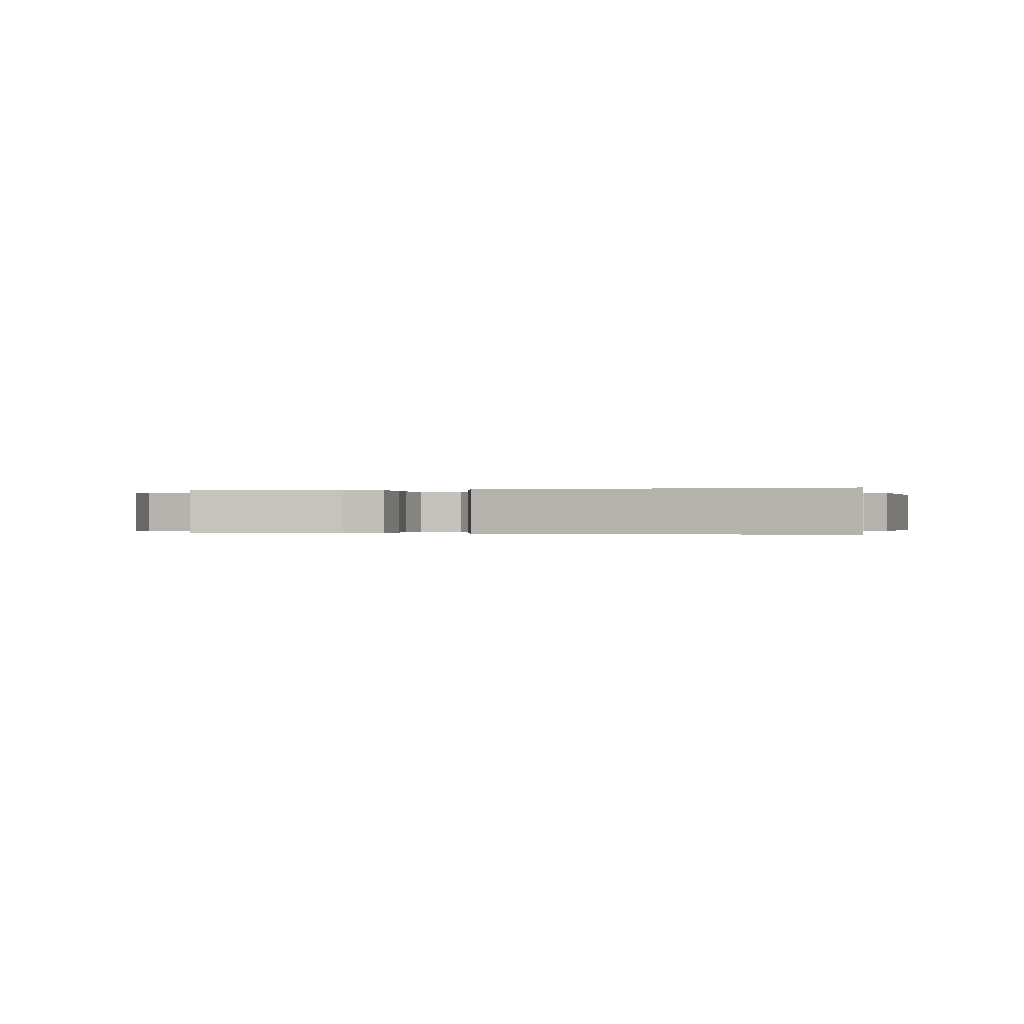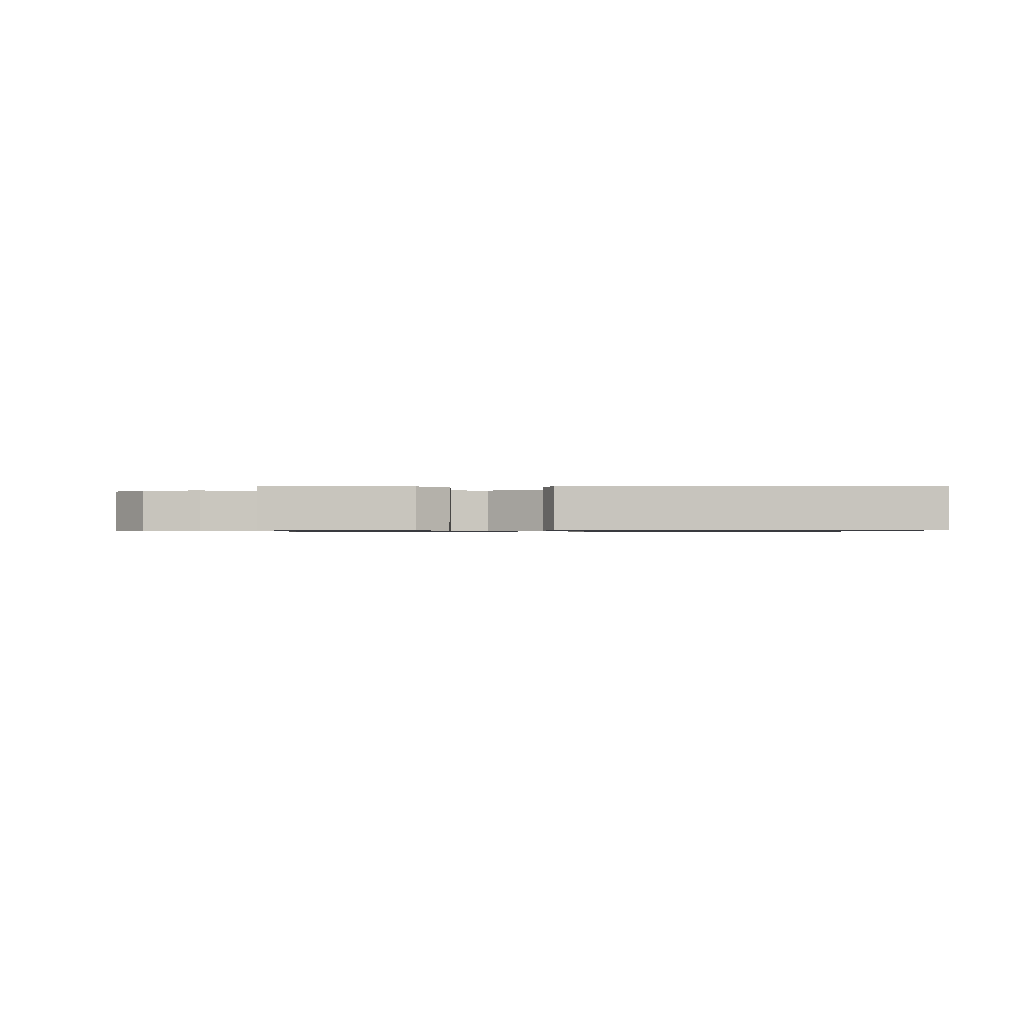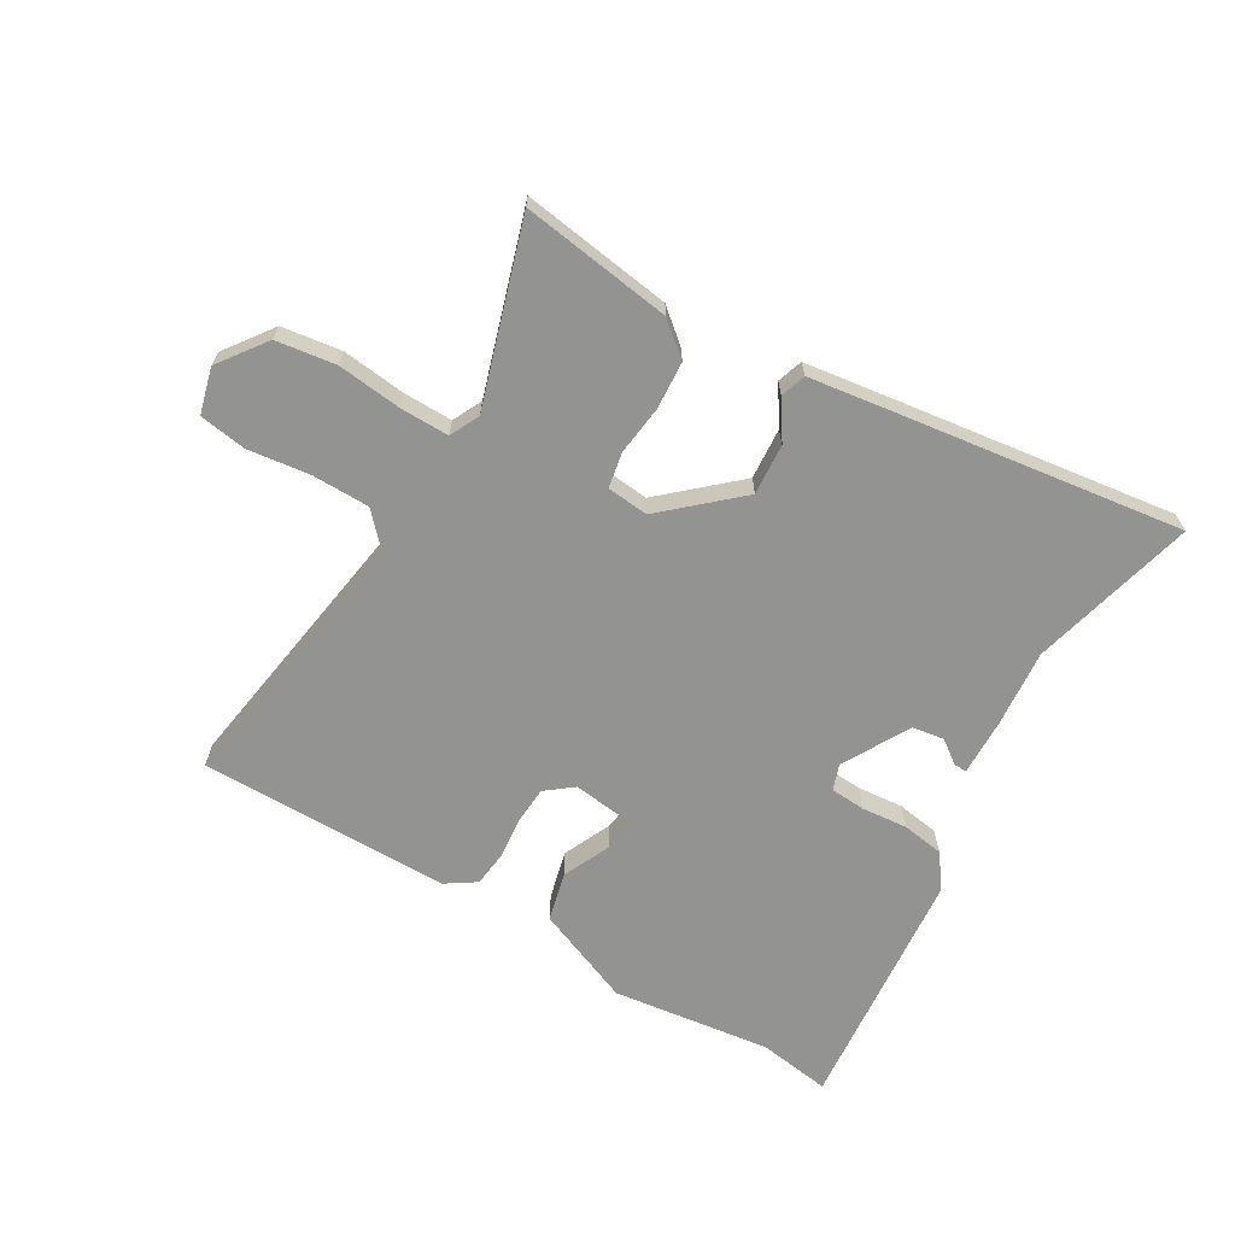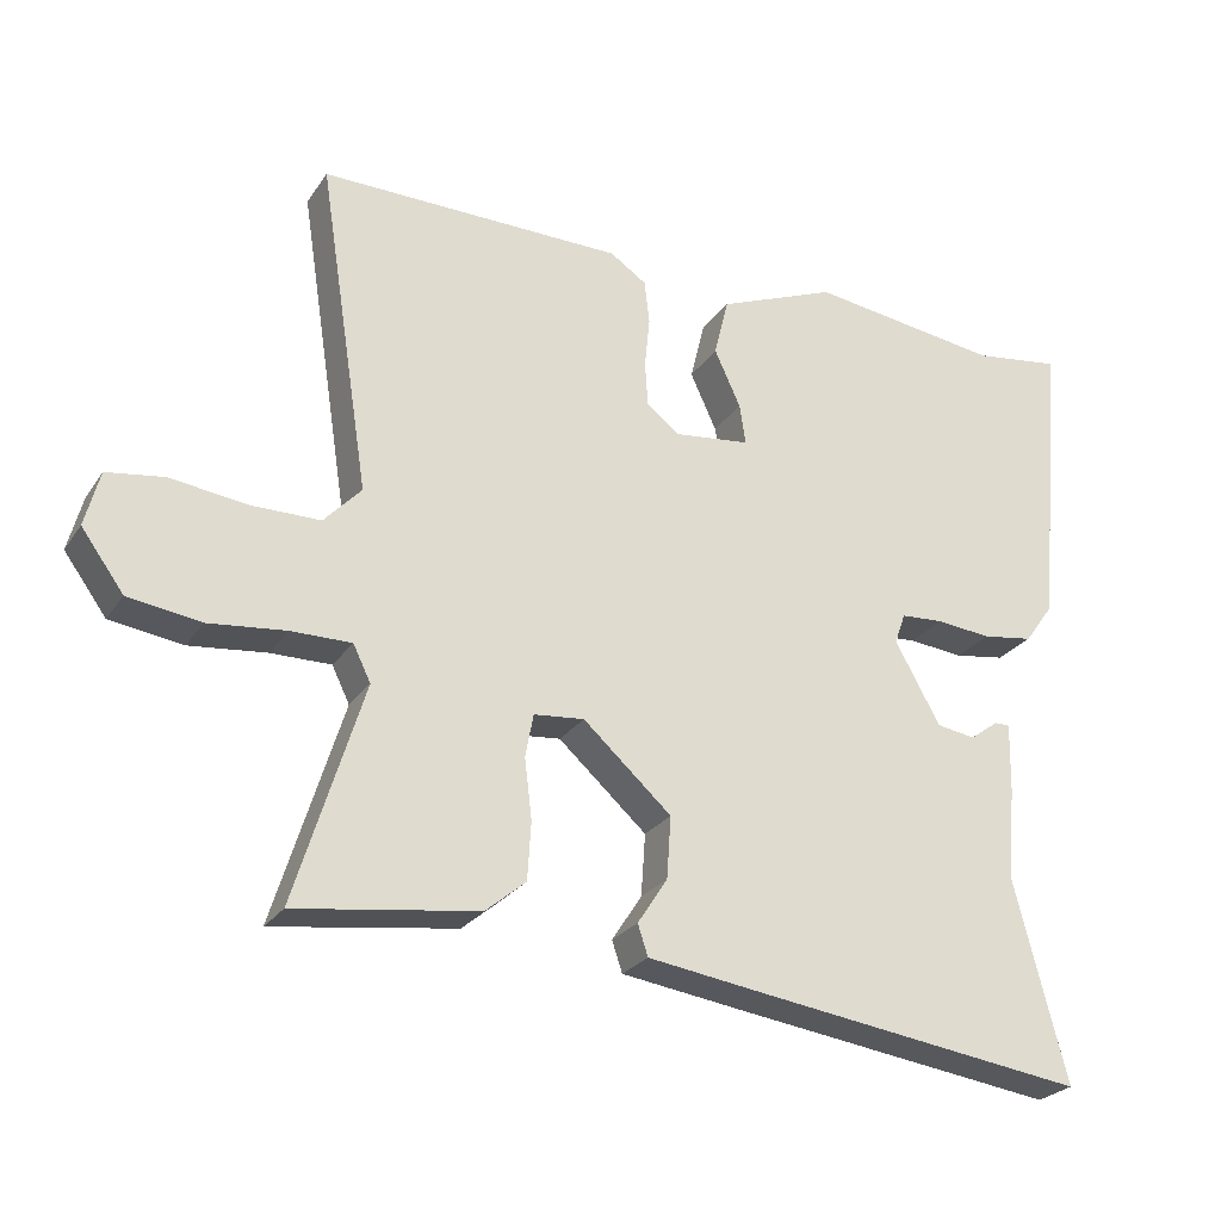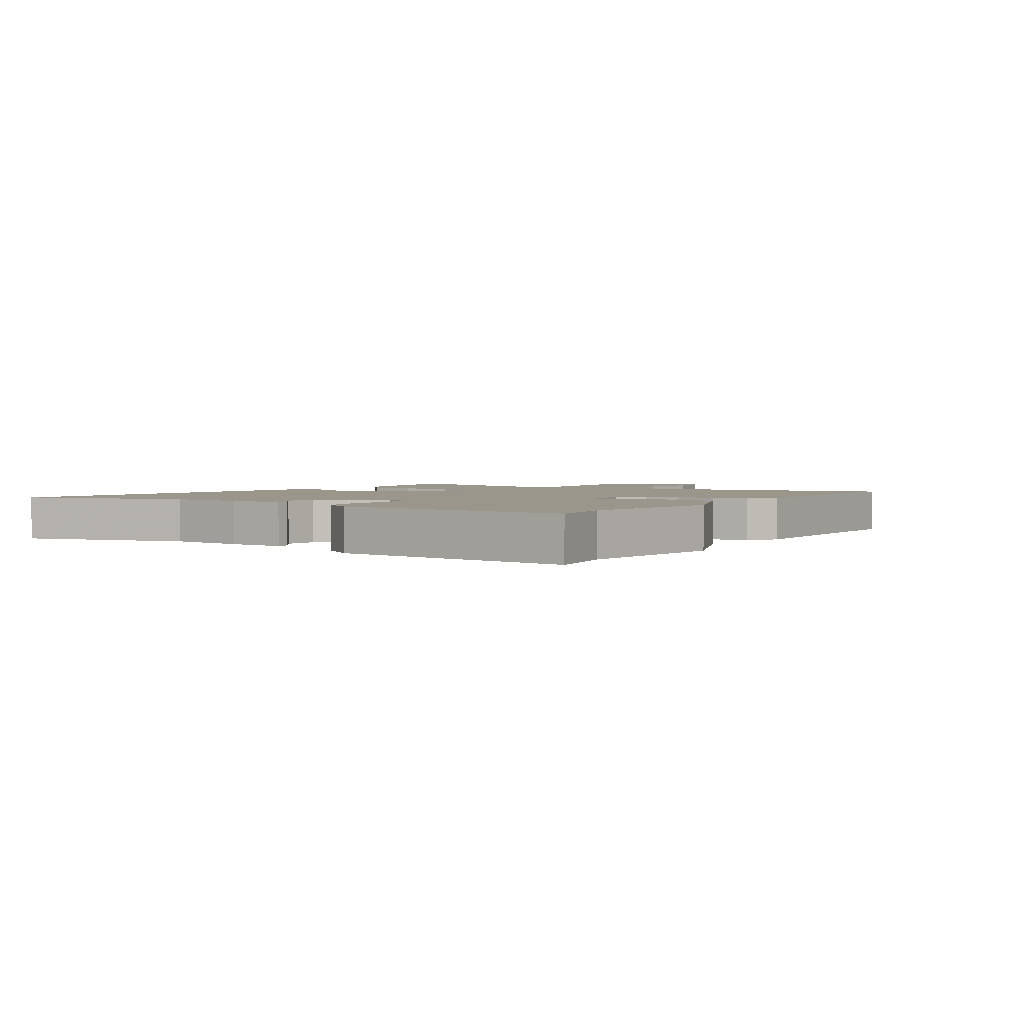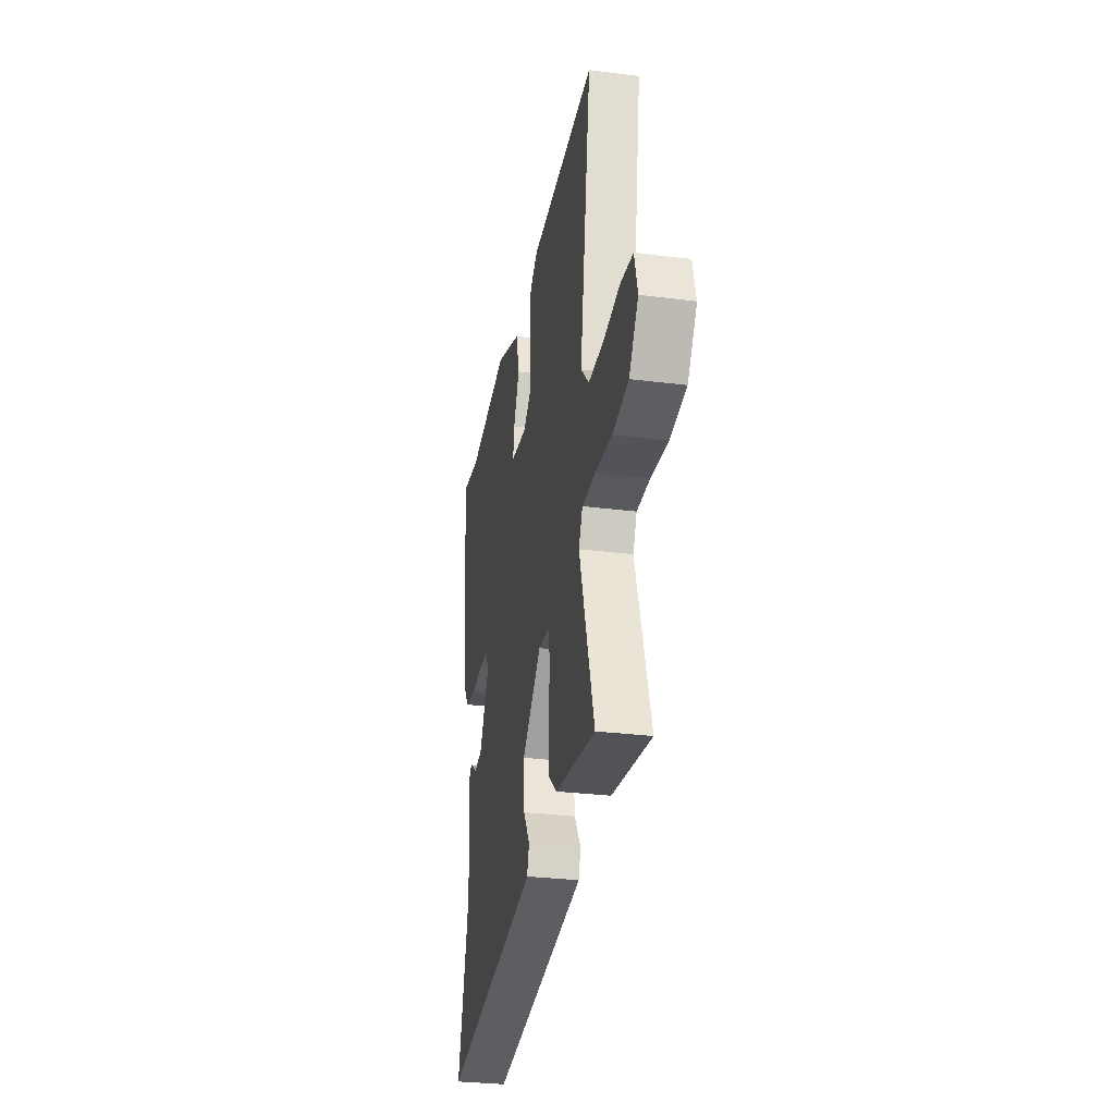
<metadata>
{"format":"obj","ext":"obj","renderer":"f3d","projection":"perspective","resolution":1024,"background":"white","views":[{"elev":-0.1,"azim":-168.1,"up":"+Y"},{"elev":-0.7,"azim":176.0,"up":"+Y"},{"elev":-66.6,"azim":149.6,"up":"+Y"},{"elev":-25.8,"azim":153.5,"up":"+Z"},{"elev":2.4,"azim":-57.2,"up":"+Y"},{"elev":-30.2,"azim":79.6,"up":"+Z"}]}
</metadata>
<code>
v 0.555 0.07 0.495
v 0.485 0.07 0.044
v 0.536 0.07 -0.011
v 0.631 0.07 -0.012
v 0.735 0.07 0.001
v 0.813 0.07 -0.011
v 0.833 0.07 -0.087
v 0.775 0.07 -0.166
v 0.676 0.07 -0.18
v 0.57 0.07 -0.168
v 0.488 0.07 -0.167
v 0.464 0.07 -0.216
v 0.557 0.07 -0.516
v 0.308 0.07 -0.48
v 0.253 0.07 -0.434
v 0.248 0.07 -0.355
v 0.258 0.07 -0.273
v 0.247 0.07 -0.214
v 0.178 0.07 -0.207
v 0.057 0.07 -0.315
v 0.063 0.07 -0.4
v 0.104 0.07 -0.463
v 0.09 0.07 -0.505
v -0.069 0.07 -0.527
v -0.523 0.07 -0.588
v -0.452 0.07 -0.314
v -0.463 0.07 -0.186
v -0.465 0.07 -0.092
v -0.444 0.07 -0.092
v -0.405 0.07 -0.121
v -0.352 0.07 -0.113
v -0.29 0.07 -0.002
v -0.305 0.07 0.04
v -0.363 0.07 0.044
v -0.439 0.07 0.037
v -0.509 0.07 0.048
v -0.549 0.07 0.104
v -0.586 0.07 0.513
v -0.466 0.07 0.495
v -0.202 0.07 0.529
v -0.04 0.07 0.463
v -0.02 0.07 0.382
v -0.056 0.07 0.304
v -0.064 0.07 0.249
v 0.04 0.07 0.236
v 0.085 0.07 0.271
v 0.089 0.07 0.332
v 0.082 0.07 0.401
v 0.089 0.07 0.461
v 0.139 0.07 0.494
v 0.555 0 0.495
v 0.485 0 0.044
v 0.536 0 -0.011
v 0.631 0 -0.012
v 0.735 0 0.001
v 0.813 0 -0.011
v 0.833 0 -0.087
v 0.775 0 -0.166
v 0.676 0 -0.18
v 0.57 0 -0.168
v 0.488 0 -0.167
v 0.464 0 -0.216
v 0.557 0 -0.516
v 0.308 0 -0.48
v 0.253 0 -0.434
v 0.248 0 -0.355
v 0.258 0 -0.273
v 0.247 0 -0.214
v 0.178 0 -0.207
v 0.057 0 -0.315
v 0.063 0 -0.4
v 0.104 0 -0.463
v 0.09 0 -0.505
v -0.069 0 -0.527
v -0.523 0 -0.588
v -0.452 0 -0.314
v -0.463 0 -0.186
v -0.465 0 -0.092
v -0.444 0 -0.092
v -0.405 0 -0.121
v -0.352 0 -0.113
v -0.29 0 -0.002
v -0.305 0 0.04
v -0.363 0 0.044
v -0.439 0 0.037
v -0.509 0 0.048
v -0.549 0 0.104
v -0.586 0 0.513
v -0.466 0 0.495
v -0.202 0 0.529
v -0.04 0 0.463
v -0.02 0 0.382
v -0.056 0 0.304
v -0.064 0 0.249
v 0.04 0 0.236
v 0.085 0 0.271
v 0.089 0 0.332
v 0.082 0 0.401
v 0.089 0 0.461
v 0.139 0 0.494
f 47 48 49 50
f 46 47 50 1
f 45 46 1 2
f 44 45 2 3
f 40 41 42 43
f 39 40 43 44
f 38 39 44
f 37 38 44
f 34 35 36 37
f 33 34 37 44
f 32 33 44 3
f 27 28 29 30
f 26 27 30 31
f 21 22 23 24
f 20 21 24 25
f 19 20 25 26
f 14 15 16 17
f 12 13 14 17
f 11 12 17 18
f 7 8 9 10
f 7 10 11
f 4 5 6 7
f 3 4 7 11
f 19 26 31 32
f 18 19 32
f 3 11 18 32
f 100 99 98 97
f 51 100 97 96
f 52 51 96 95
f 53 52 95 94
f 93 92 91 90
f 94 93 90 89
f 94 89 88
f 94 88 87
f 87 86 85 84
f 94 87 84 83
f 53 94 83 82
f 80 79 78 77
f 81 80 77 76
f 74 73 72 71
f 75 74 71 70
f 76 75 70 69
f 67 66 65 64
f 67 64 63 62
f 68 67 62 61
f 60 59 58 57
f 61 60 57
f 57 56 55 54
f 61 57 54 53
f 82 81 76 69
f 82 69 68
f 82 68 61 53
f 1 51 52 2
f 2 52 53 3
f 3 53 54 4
f 4 54 55 5
f 5 55 56 6
f 6 56 57 7
f 7 57 58 8
f 8 58 59 9
f 9 59 60 10
f 10 60 61 11
f 11 61 62 12
f 12 62 63 13
f 13 63 64 14
f 14 64 65 15
f 15 65 66 16
f 16 66 67 17
f 17 67 68 18
f 18 68 69 19
f 19 69 70 20
f 20 70 71 21
f 21 71 72 22
f 22 72 73 23
f 23 73 74 24
f 24 74 75 25
f 25 75 76 26
f 26 76 77 27
f 27 77 78 28
f 28 78 79 29
f 29 79 80 30
f 30 80 81 31
f 31 81 82 32
f 32 82 83 33
f 33 83 84 34
f 34 84 85 35
f 35 85 86 36
f 36 86 87 37
f 37 87 88 38
f 38 88 89 39
f 39 89 90 40
f 40 90 91 41
f 41 91 92 42
f 42 92 93 43
f 43 93 94 44
f 44 94 95 45
f 45 95 96 46
f 46 96 97 47
f 47 97 98 48
f 48 98 99 49
f 49 99 100 50
f 50 100 51 1

</code>
